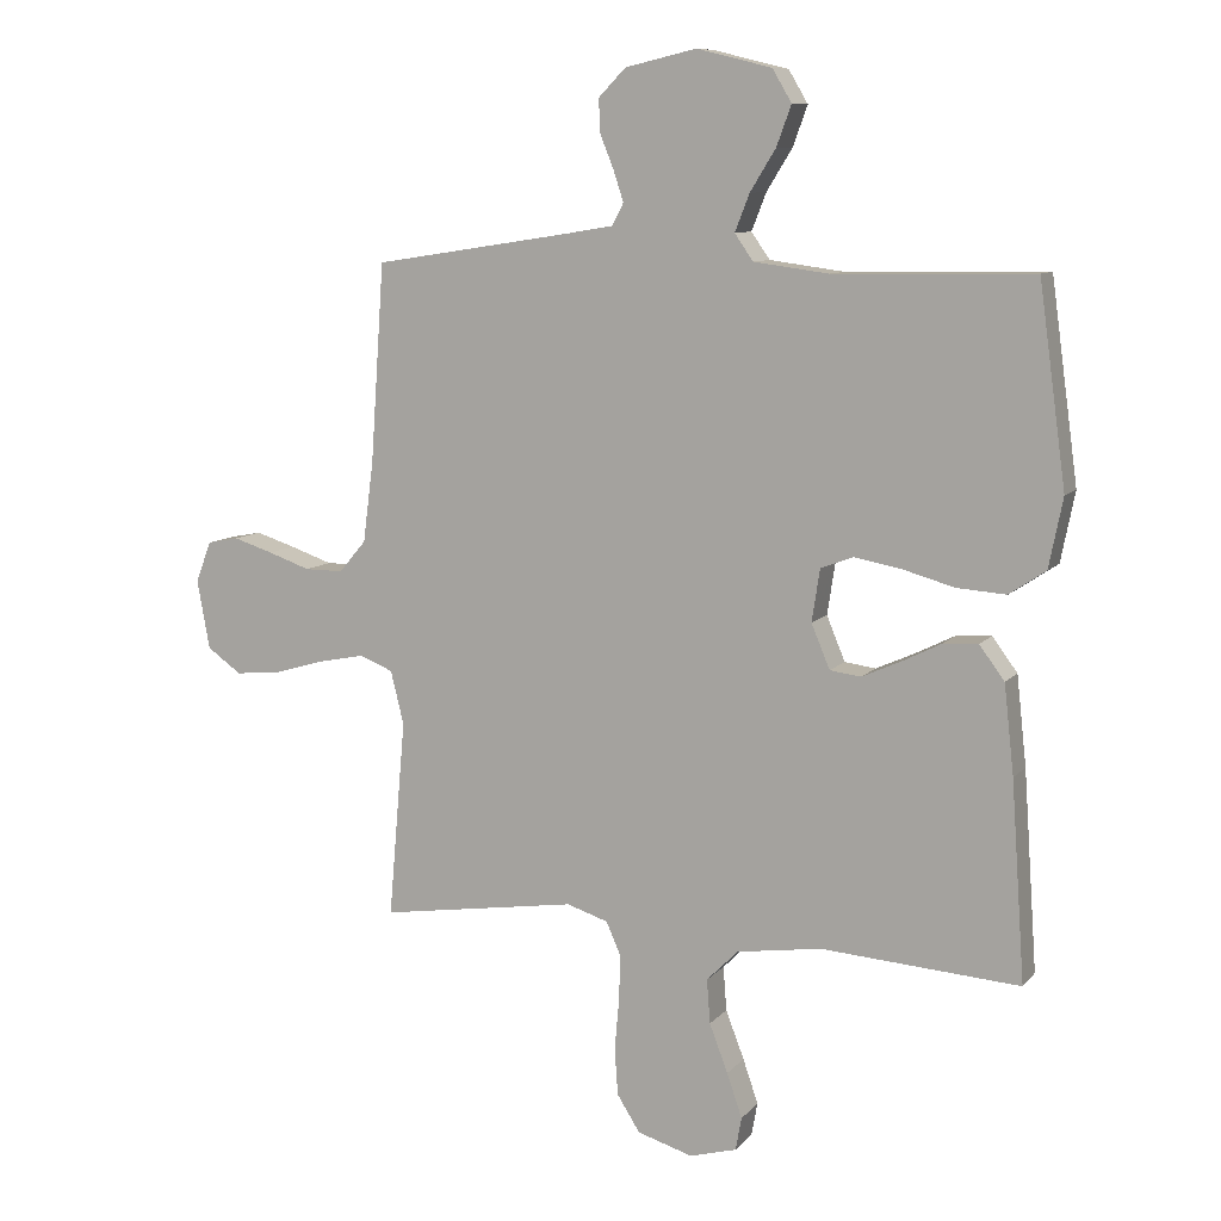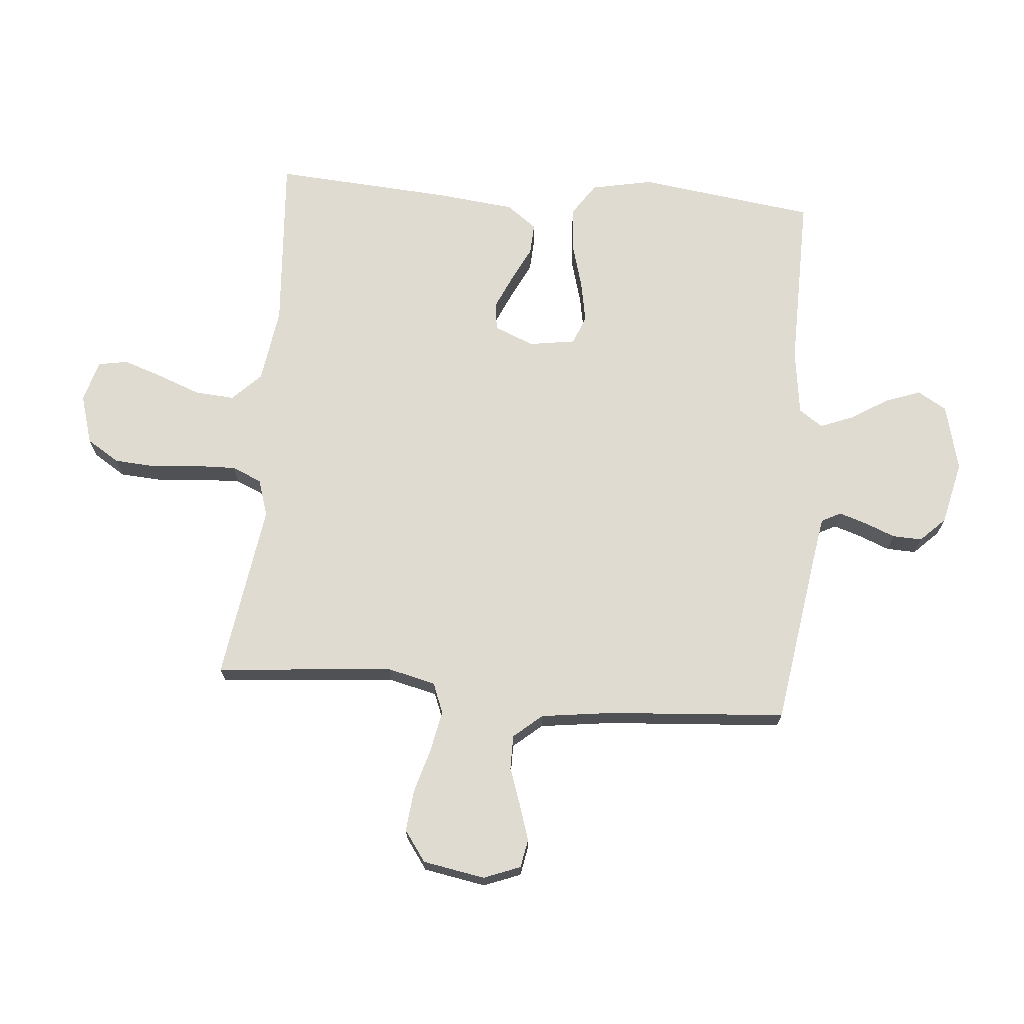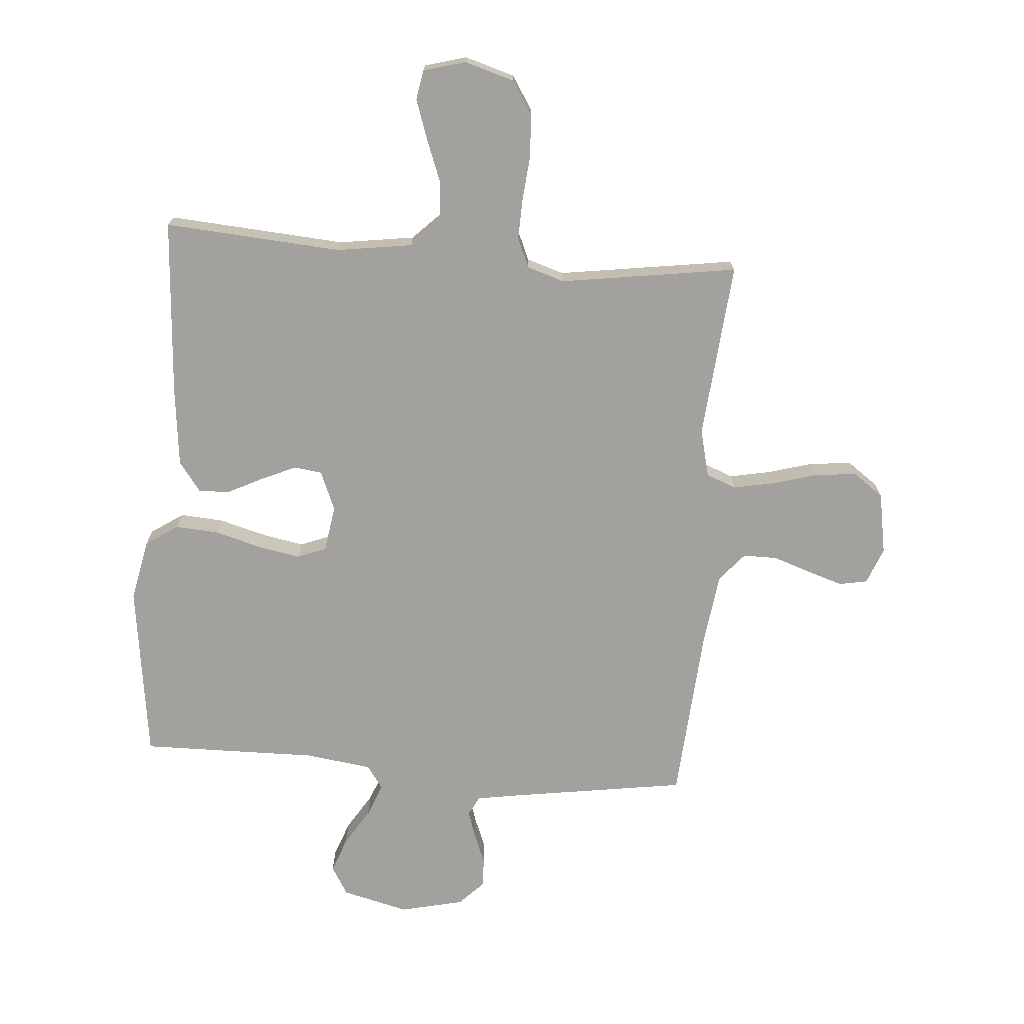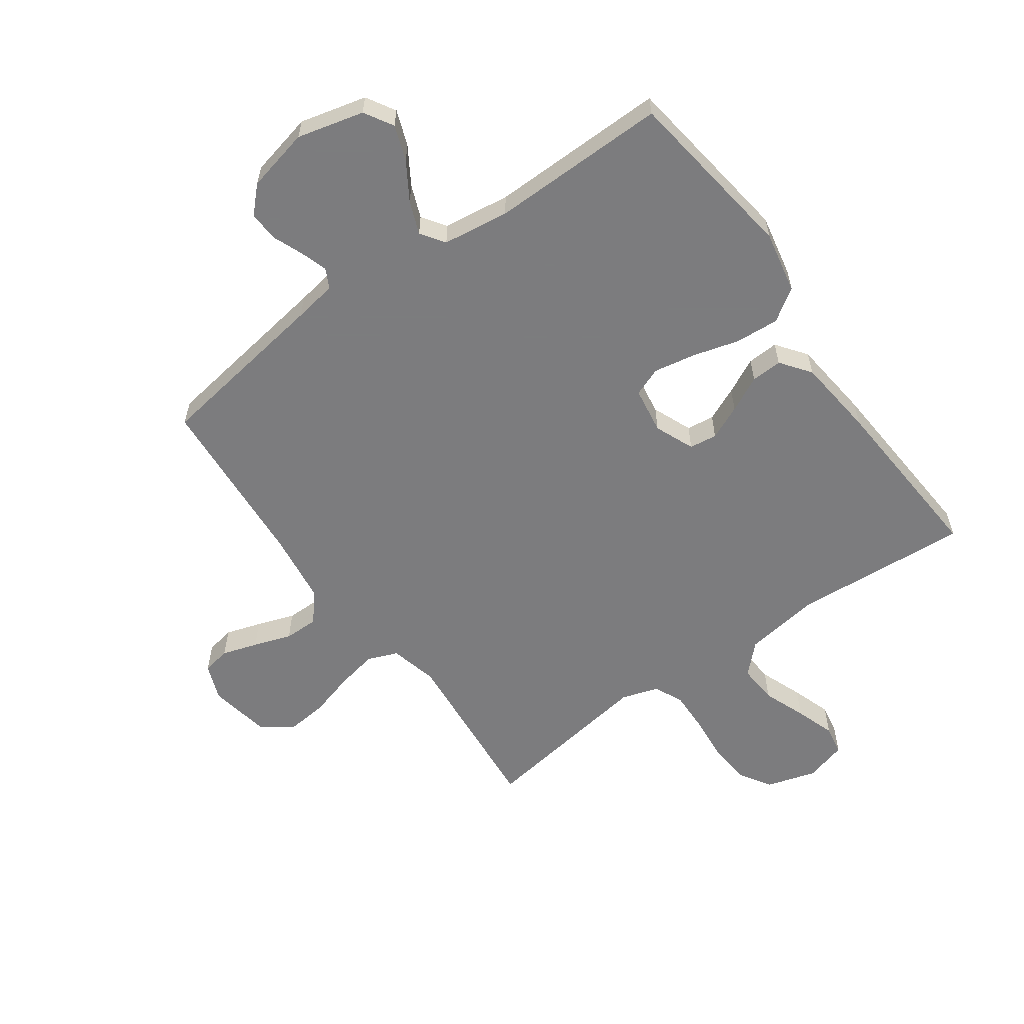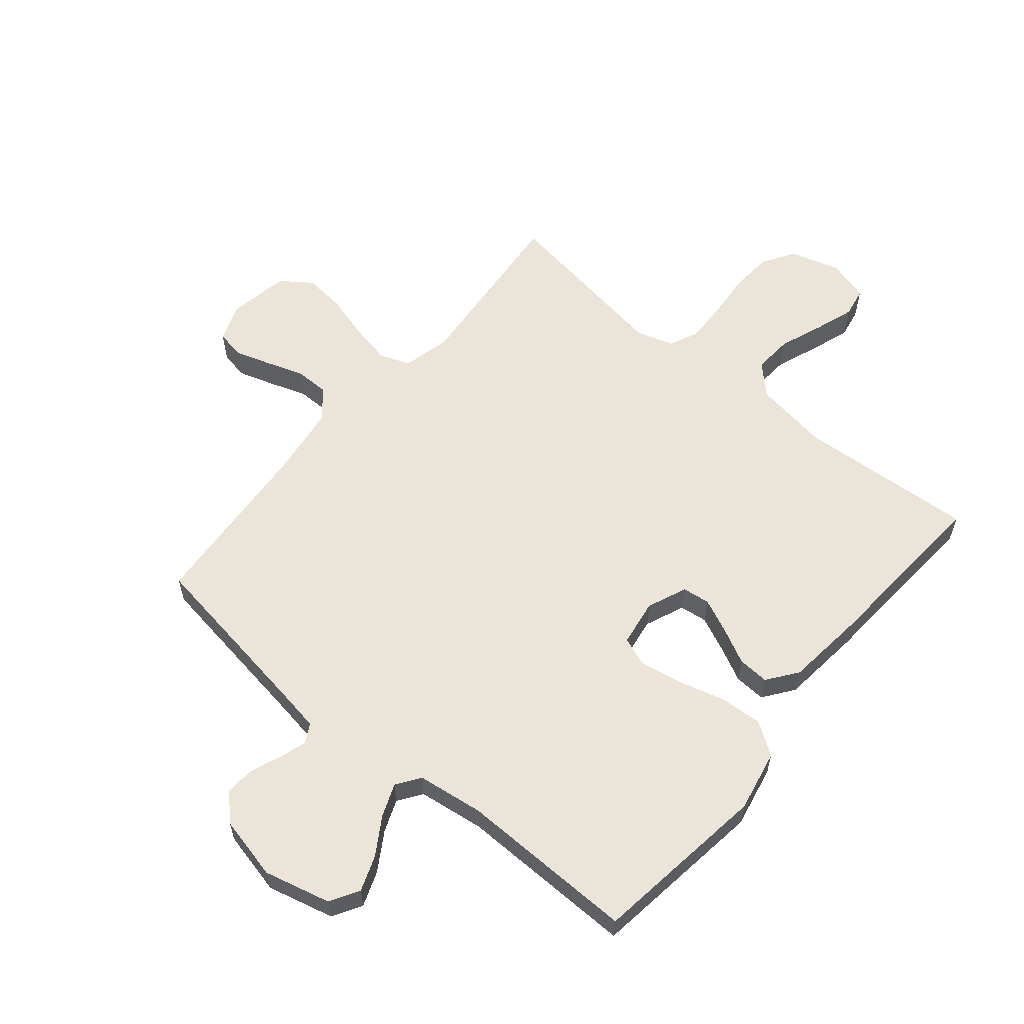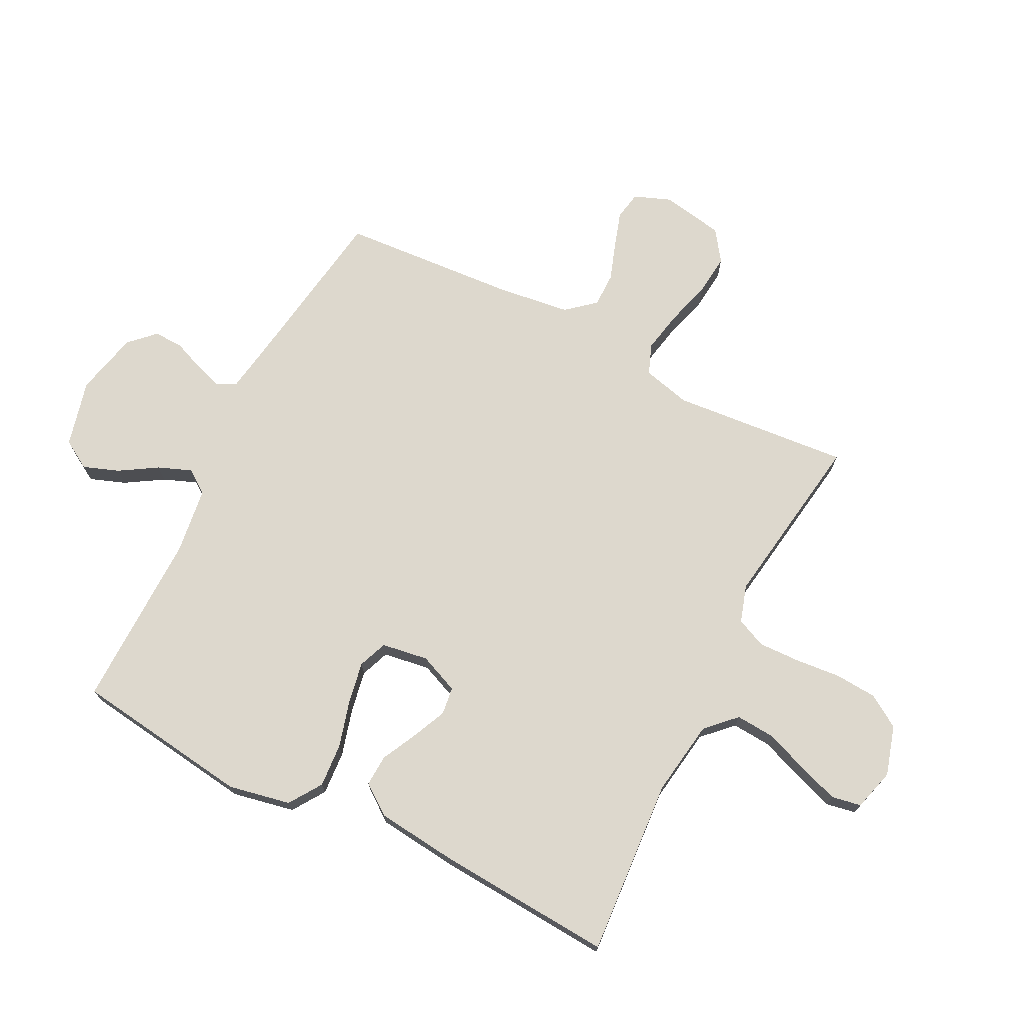
<metadata>
{"format":"obj","ext":"obj","renderer":"f3d","projection":"perspective","resolution":1024,"background":"white","views":[{"elev":9.4,"azim":22.7,"up":"+Z"},{"elev":69.9,"azim":-85.2,"up":"+Y"},{"elev":-72.0,"azim":175.4,"up":"+Y"},{"elev":-58.9,"azim":35.5,"up":"+Y"},{"elev":59.5,"azim":39.8,"up":"+Y"},{"elev":72.3,"azim":116.8,"up":"+Y"}]}
</metadata>
<code>
v 0.5 0.07 -0.5
v 0.2 0.07 -0.479
v 0.072 0.07 -0.498
v 0.024 0.07 -0.546
v 0.029 0.07 -0.613
v 0.057 0.07 -0.686
v 0.08 0.07 -0.753
v 0.071 0.07 -0.803
v 0 0.07 -0.823
v -0.084 0.07 -0.798
v -0.119 0.07 -0.743
v -0.124 0.07 -0.672
v -0.117 0.07 -0.595
v -0.115 0.07 -0.525
v -0.137 0.07 -0.475
v -0.2 0.07 -0.455
v -0.5 0.07 -0.5
v -0.474 0.07 -0.2
v -0.494 0.07 -0.119
v -0.545 0.07 -0.099
v -0.615 0.07 -0.113
v -0.691 0.07 -0.135
v -0.761 0.07 -0.142
v -0.813 0.07 -0.105
v -0.832 0.07 0
v -0.808 0.07 0.062
v -0.76 0.07 0.071
v -0.7 0.07 0.052
v -0.636 0.07 0.03
v -0.578 0.07 0.03
v -0.537 0.07 0.078
v -0.521 0.07 0.2
v -0.5 0.07 0.5
v -0.2 0.07 0.546
v -0.128 0.07 0.558
v -0.111 0.07 0.591
v -0.126 0.07 0.637
v -0.147 0.07 0.689
v -0.149 0.07 0.739
v -0.108 0.07 0.781
v 0 0.07 0.806
v 0.113 0.07 0.778
v 0.142 0.07 0.729
v 0.12 0.07 0.669
v 0.081 0.07 0.606
v 0.059 0.07 0.55
v 0.087 0.07 0.51
v 0.2 0.07 0.495
v 0.5 0.07 0.5
v 0.541 0.07 0.2
v 0.52 0.07 0.095
v 0.465 0.07 0.058
v 0.391 0.07 0.063
v 0.312 0.07 0.085
v 0.241 0.07 0.098
v 0.192 0.07 0.079
v 0.18 0.07 0
v 0.208 0.07 -0.067
v 0.255 0.07 -0.073
v 0.313 0.07 -0.047
v 0.373 0.07 -0.017
v 0.426 0.07 -0.014
v 0.464 0.07 -0.065
v 0.479 0.07 -0.2
v 0.5 0 -0.5
v 0.2 0 -0.479
v 0.072 0 -0.498
v 0.024 0 -0.546
v 0.029 0 -0.613
v 0.057 0 -0.686
v 0.08 0 -0.753
v 0.071 0 -0.803
v 0 0 -0.823
v -0.084 0 -0.798
v -0.119 0 -0.743
v -0.124 0 -0.672
v -0.117 0 -0.595
v -0.115 0 -0.525
v -0.137 0 -0.475
v -0.2 0 -0.455
v -0.5 0 -0.5
v -0.474 0 -0.2
v -0.494 0 -0.119
v -0.545 0 -0.099
v -0.615 0 -0.113
v -0.691 0 -0.135
v -0.761 0 -0.142
v -0.813 0 -0.105
v -0.832 0 0
v -0.808 0 0.062
v -0.76 0 0.071
v -0.7 0 0.052
v -0.636 0 0.03
v -0.578 0 0.03
v -0.537 0 0.078
v -0.521 0 0.2
v -0.5 0 0.5
v -0.2 0 0.546
v -0.128 0 0.558
v -0.111 0 0.591
v -0.126 0 0.637
v -0.147 0 0.689
v -0.149 0 0.739
v -0.108 0 0.781
v 0 0 0.806
v 0.113 0 0.778
v 0.142 0 0.729
v 0.12 0 0.669
v 0.081 0 0.606
v 0.059 0 0.55
v 0.087 0 0.51
v 0.2 0 0.495
v 0.5 0 0.5
v 0.541 0 0.2
v 0.52 0 0.095
v 0.465 0 0.058
v 0.391 0 0.063
v 0.312 0 0.085
v 0.241 0 0.098
v 0.192 0 0.079
v 0.18 0 0
v 0.208 0 -0.067
v 0.255 0 -0.073
v 0.313 0 -0.047
v 0.373 0 -0.017
v 0.426 0 -0.014
v 0.464 0 -0.065
v 0.479 0 -0.2
f 63 64 1 2
f 60 61 62 63
f 59 60 63 2
f 58 59 2 3
f 57 58 3 4
f 56 57 4
f 51 52 53 54
f 51 54 55
f 48 49 50 51
f 47 48 51 55
f 46 47 55 56
f 42 43 44 45
f 42 45 46
f 41 42 46
f 40 41 46
f 37 38 39 40
f 36 37 40 46
f 35 36 46 56
f 32 33 34
f 31 32 34 35
f 26 27 28 29
f 24 25 26 29
f 24 29 30
f 21 22 23 24
f 20 21 24 30
f 19 20 30 31
f 16 17 18
f 15 16 18 19
f 10 11 12 13
f 10 13 14
f 9 10 14
f 8 9 14
f 5 6 7 8
f 5 8 14 15
f 31 35 56 4
f 15 19 31
f 4 5 15 31
f 66 65 128 127
f 127 126 125 124
f 66 127 124 123
f 67 66 123 122
f 68 67 122 121
f 68 121 120
f 118 117 116 115
f 119 118 115
f 115 114 113 112
f 119 115 112 111
f 120 119 111 110
f 109 108 107 106
f 110 109 106
f 110 106 105
f 110 105 104
f 104 103 102 101
f 110 104 101 100
f 120 110 100 99
f 98 97 96
f 99 98 96 95
f 93 92 91 90
f 93 90 89 88
f 94 93 88
f 88 87 86 85
f 94 88 85 84
f 95 94 84 83
f 82 81 80
f 83 82 80 79
f 77 76 75 74
f 78 77 74
f 78 74 73
f 78 73 72
f 72 71 70 69
f 79 78 72 69
f 68 120 99 95
f 95 83 79
f 95 79 69 68
f 1 65 66 2
f 2 66 67 3
f 3 67 68 4
f 4 68 69 5
f 5 69 70 6
f 6 70 71 7
f 7 71 72 8
f 8 72 73 9
f 9 73 74 10
f 10 74 75 11
f 11 75 76 12
f 12 76 77 13
f 13 77 78 14
f 14 78 79 15
f 15 79 80 16
f 16 80 81 17
f 17 81 82 18
f 18 82 83 19
f 19 83 84 20
f 20 84 85 21
f 21 85 86 22
f 22 86 87 23
f 23 87 88 24
f 24 88 89 25
f 25 89 90 26
f 26 90 91 27
f 27 91 92 28
f 28 92 93 29
f 29 93 94 30
f 30 94 95 31
f 31 95 96 32
f 32 96 97 33
f 33 97 98 34
f 34 98 99 35
f 35 99 100 36
f 36 100 101 37
f 37 101 102 38
f 38 102 103 39
f 39 103 104 40
f 40 104 105 41
f 41 105 106 42
f 42 106 107 43
f 43 107 108 44
f 44 108 109 45
f 45 109 110 46
f 46 110 111 47
f 47 111 112 48
f 48 112 113 49
f 49 113 114 50
f 50 114 115 51
f 51 115 116 52
f 52 116 117 53
f 53 117 118 54
f 54 118 119 55
f 55 119 120 56
f 56 120 121 57
f 57 121 122 58
f 58 122 123 59
f 59 123 124 60
f 60 124 125 61
f 61 125 126 62
f 62 126 127 63
f 63 127 128 64
f 64 128 65 1

</code>
